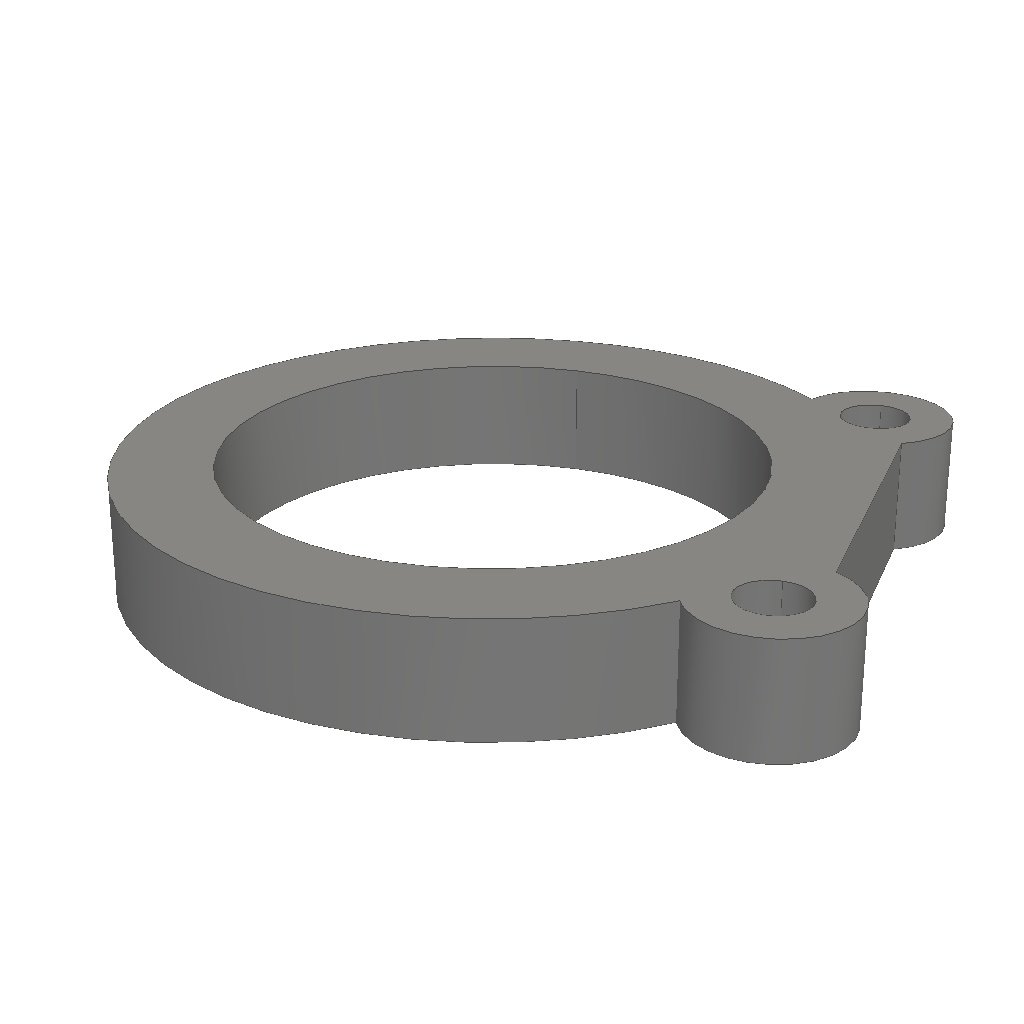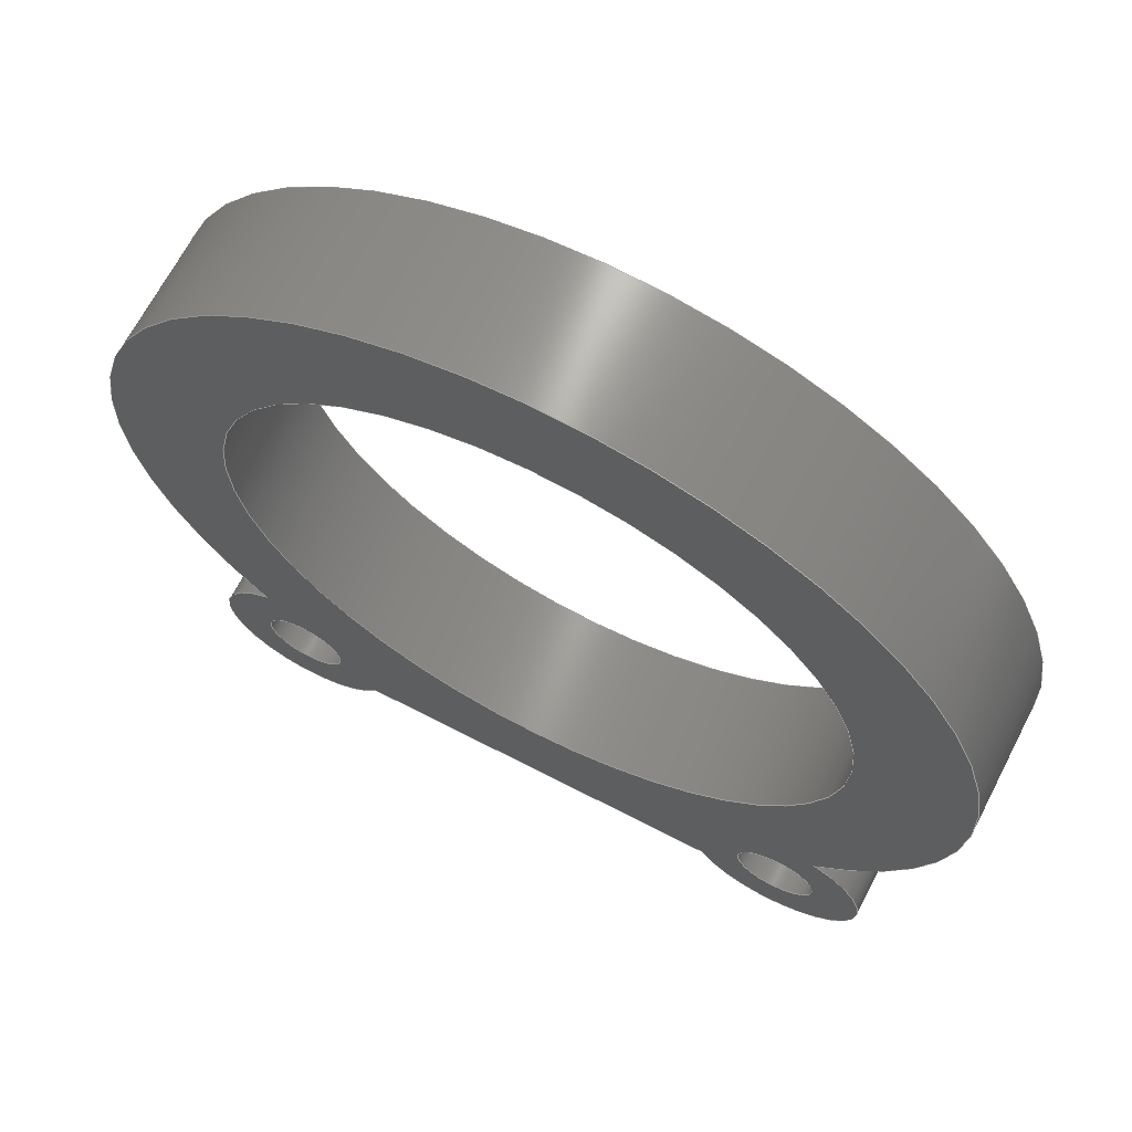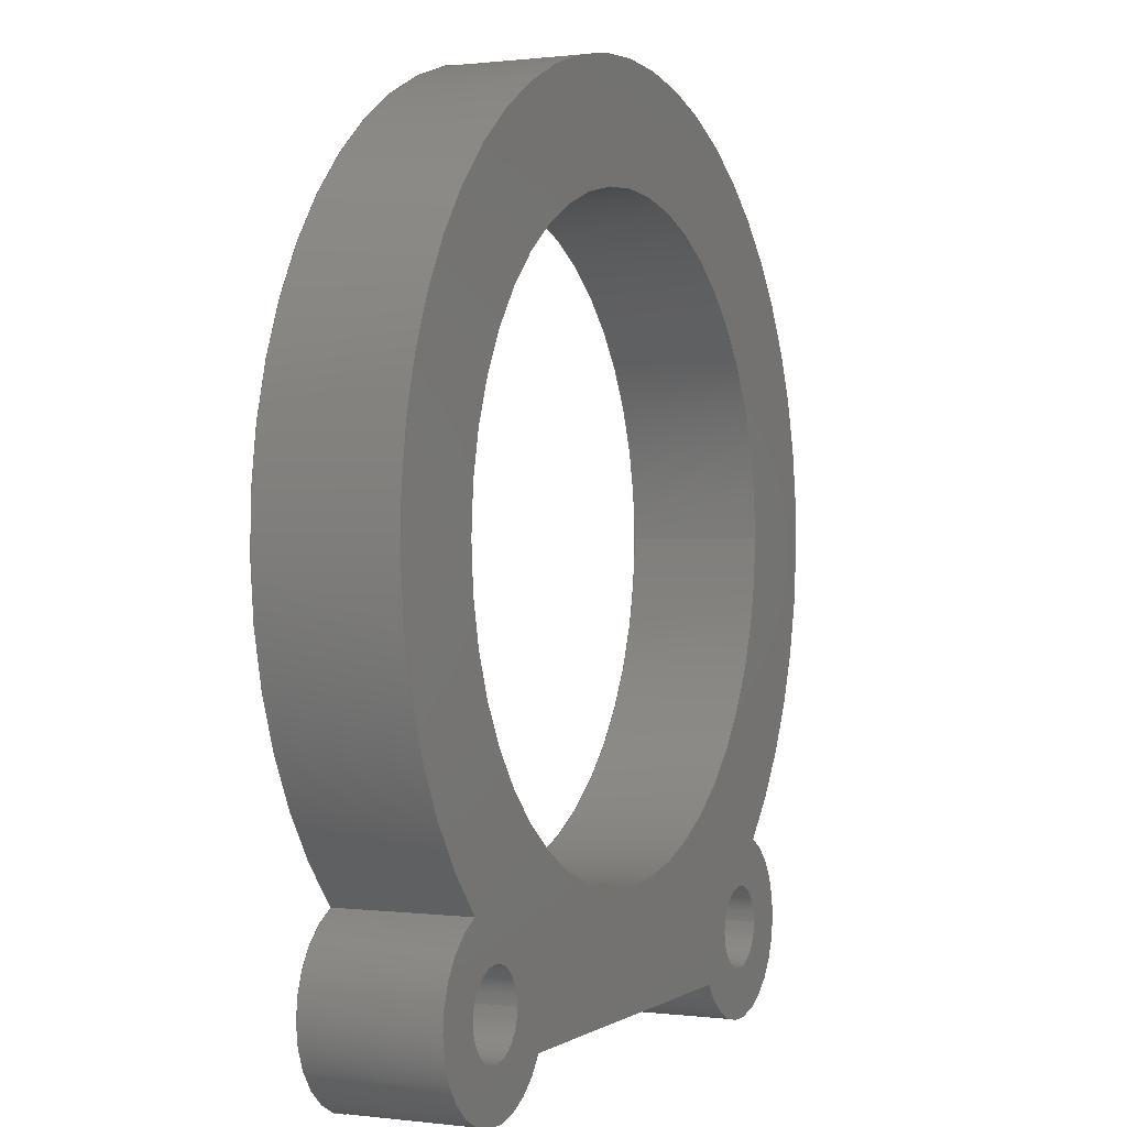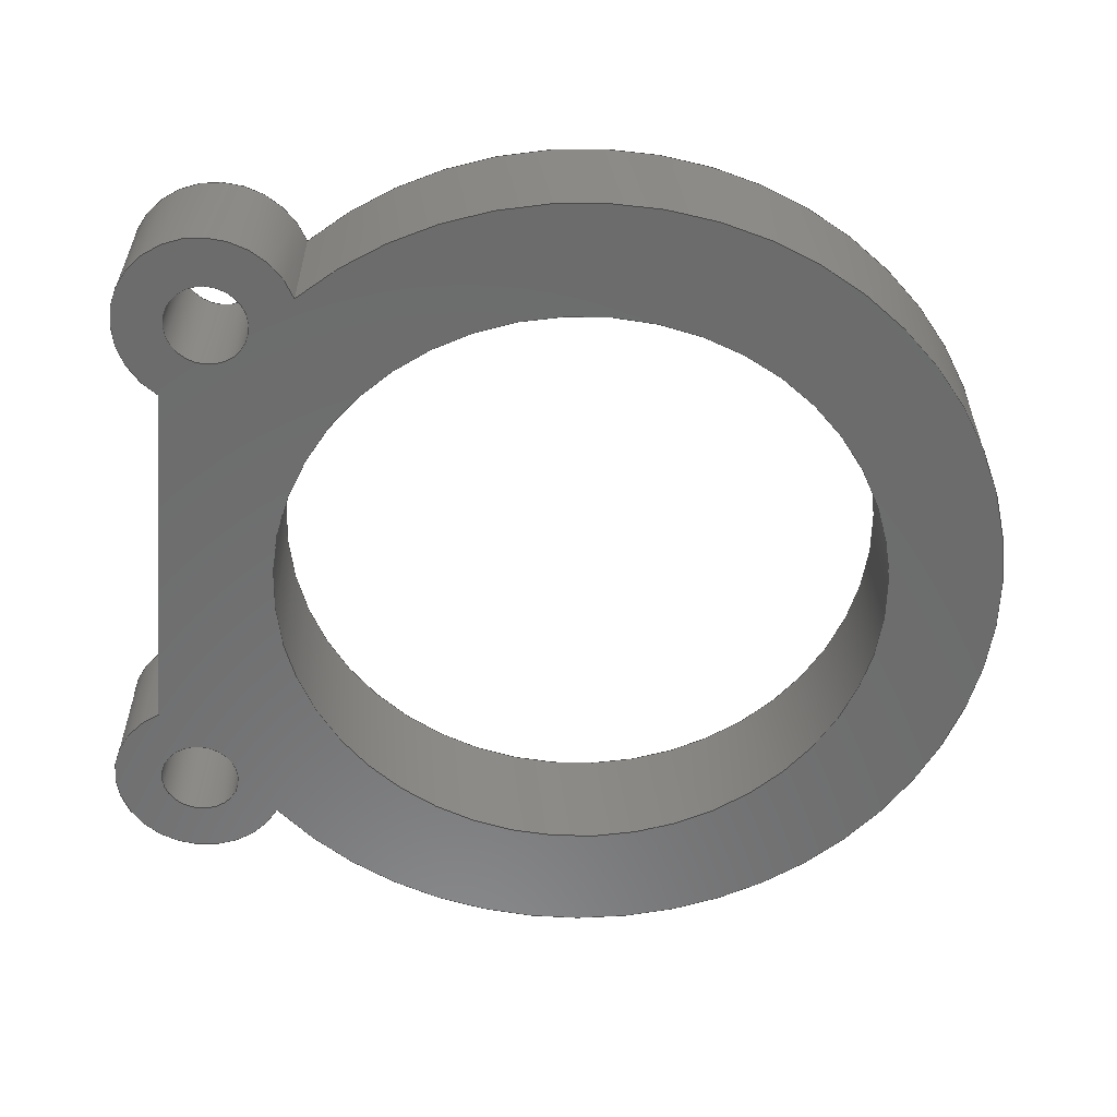
<metadata>
{"format":"step","ext":"step","renderer":"f3d","projection":"perspective","resolution":1024,"background":"white","views":[{"elev":22.6,"azim":109.3,"up":"+Y"},{"elev":67.3,"azim":-152.6,"up":"+Z"},{"elev":0.5,"azim":115.1,"up":"+Z"},{"elev":-58.2,"azim":-95.2,"up":"+Y"}]}
</metadata>
<code>
ISO-10303-21;
DATA;
#1=MECHANICAL_DESIGN_GEOMETRIC_PRESENTATION_REPRESENTATION('',(#4),#297);
#2=SHAPE_REPRESENTATION_RELATIONSHIP('SRR','None',#304,#3);
#3=ADVANCED_BREP_SHAPE_REPRESENTATION('',(#5),#296);
#4=STYLED_ITEM('',(#314),#5);
#5=MANIFOLD_SOLID_BREP('Body1',#161);
#6=FACE_BOUND('',#32,.T.);
#7=FACE_BOUND('',#33,.T.);
#8=FACE_BOUND('',#34,.T.);
#9=FACE_BOUND('',#36,.T.);
#10=FACE_BOUND('',#37,.T.);
#11=FACE_BOUND('',#38,.T.);
#12=PLANE('',#178);
#13=PLANE('',#194);
#14=PLANE('',#195);
#15=FACE_OUTER_BOUND('',#24,.T.);
#16=FACE_OUTER_BOUND('',#25,.T.);
#17=FACE_OUTER_BOUND('',#26,.T.);
#18=FACE_OUTER_BOUND('',#27,.T.);
#19=FACE_OUTER_BOUND('',#28,.T.);
#20=FACE_OUTER_BOUND('',#29,.T.);
#21=FACE_OUTER_BOUND('',#30,.T.);
#22=FACE_OUTER_BOUND('',#31,.T.);
#23=FACE_OUTER_BOUND('',#35,.T.);
#24=EDGE_LOOP('',(#104,#105,#106,#107));
#25=EDGE_LOOP('',(#108,#109,#110,#111));
#26=EDGE_LOOP('',(#112,#113,#114,#115));
#27=EDGE_LOOP('',(#116,#117,#118,#119));
#28=EDGE_LOOP('',(#120,#121,#122,#123));
#29=EDGE_LOOP('',(#124,#125,#126,#127));
#30=EDGE_LOOP('',(#128,#129,#130,#131));
#31=EDGE_LOOP('',(#132,#133,#134,#135));
#32=EDGE_LOOP('',(#136));
#33=EDGE_LOOP('',(#137));
#34=EDGE_LOOP('',(#138));
#35=EDGE_LOOP('',(#139,#140,#141,#142));
#36=EDGE_LOOP('',(#143));
#37=EDGE_LOOP('',(#144));
#38=EDGE_LOOP('',(#145));
#39=LINE('',#254,#48);
#40=LINE('',#259,#49);
#41=LINE('',#261,#50);
#42=LINE('',#263,#51);
#43=LINE('',#264,#52);
#44=LINE('',#270,#53);
#45=LINE('',#273,#54);
#46=LINE('',#281,#55);
#47=LINE('',#290,#56);
#48=VECTOR('',#202,1.9);
#49=VECTOR('',#207,1);
#50=VECTOR('',#208,1);
#51=VECTOR('',#209,1);
#52=VECTOR('',#210,1);
#53=VECTOR('',#215,1);
#54=VECTOR('',#218,1);
#55=VECTOR('',#229,0.25);
#56=VECTOR('',#242,0.25);
#57=CIRCLE('',#176,1.9);
#58=CIRCLE('',#177,1.9);
#59=CIRCLE('',#180,2.6);
#60=CIRCLE('',#181,2.6);
#61=CIRCLE('',#183,0.55);
#62=CIRCLE('',#184,0.55);
#63=CIRCLE('',#186,0.25);
#64=CIRCLE('',#187,0.25);
#65=CIRCLE('',#189,0.55);
#66=CIRCLE('',#190,0.55);
#67=CIRCLE('',#192,0.25);
#68=CIRCLE('',#193,0.25);
#69=VERTEX_POINT('',#251);
#70=VERTEX_POINT('',#253);
#71=VERTEX_POINT('',#257);
#72=VERTEX_POINT('',#258);
#73=VERTEX_POINT('',#260);
#74=VERTEX_POINT('',#262);
#75=VERTEX_POINT('',#266);
#76=VERTEX_POINT('',#267);
#77=VERTEX_POINT('',#269);
#78=VERTEX_POINT('',#271);
#79=VERTEX_POINT('',#278);
#80=VERTEX_POINT('',#280);
#81=VERTEX_POINT('',#287);
#82=VERTEX_POINT('',#289);
#83=EDGE_CURVE('',#69,#69,#57,.T.);
#84=EDGE_CURVE('',#69,#70,#39,.T.);
#85=EDGE_CURVE('',#70,#70,#58,.T.);
#86=EDGE_CURVE('',#71,#72,#40,.T.);
#87=EDGE_CURVE('',#73,#72,#41,.T.);
#88=EDGE_CURVE('',#74,#73,#42,.T.);
#89=EDGE_CURVE('',#71,#74,#43,.T.);
#90=EDGE_CURVE('',#75,#76,#59,.T.);
#91=EDGE_CURVE('',#77,#76,#44,.T.);
#92=EDGE_CURVE('',#78,#77,#60,.T.);
#93=EDGE_CURVE('',#75,#78,#45,.T.);
#94=EDGE_CURVE('',#72,#75,#61,.T.);
#95=EDGE_CURVE('',#73,#78,#62,.T.);
#96=EDGE_CURVE('',#79,#79,#63,.T.);
#97=EDGE_CURVE('',#79,#80,#46,.T.);
#98=EDGE_CURVE('',#80,#80,#64,.T.);
#99=EDGE_CURVE('',#76,#71,#65,.T.);
#100=EDGE_CURVE('',#77,#74,#66,.T.);
#101=EDGE_CURVE('',#81,#81,#67,.T.);
#102=EDGE_CURVE('',#81,#82,#47,.T.);
#103=EDGE_CURVE('',#82,#82,#68,.T.);
#104=ORIENTED_EDGE('',*,*,#83,.F.);
#105=ORIENTED_EDGE('',*,*,#84,.T.);
#106=ORIENTED_EDGE('',*,*,#85,.T.);
#107=ORIENTED_EDGE('',*,*,#84,.F.);
#108=ORIENTED_EDGE('',*,*,#86,.T.);
#109=ORIENTED_EDGE('',*,*,#87,.F.);
#110=ORIENTED_EDGE('',*,*,#88,.F.);
#111=ORIENTED_EDGE('',*,*,#89,.F.);
#112=ORIENTED_EDGE('',*,*,#90,.T.);
#113=ORIENTED_EDGE('',*,*,#91,.F.);
#114=ORIENTED_EDGE('',*,*,#92,.F.);
#115=ORIENTED_EDGE('',*,*,#93,.F.);
#116=ORIENTED_EDGE('',*,*,#87,.T.);
#117=ORIENTED_EDGE('',*,*,#94,.T.);
#118=ORIENTED_EDGE('',*,*,#93,.T.);
#119=ORIENTED_EDGE('',*,*,#95,.F.);
#120=ORIENTED_EDGE('',*,*,#96,.F.);
#121=ORIENTED_EDGE('',*,*,#97,.T.);
#122=ORIENTED_EDGE('',*,*,#98,.T.);
#123=ORIENTED_EDGE('',*,*,#97,.F.);
#124=ORIENTED_EDGE('',*,*,#91,.T.);
#125=ORIENTED_EDGE('',*,*,#99,.T.);
#126=ORIENTED_EDGE('',*,*,#89,.T.);
#127=ORIENTED_EDGE('',*,*,#100,.F.);
#128=ORIENTED_EDGE('',*,*,#101,.F.);
#129=ORIENTED_EDGE('',*,*,#102,.T.);
#130=ORIENTED_EDGE('',*,*,#103,.T.);
#131=ORIENTED_EDGE('',*,*,#102,.F.);
#132=ORIENTED_EDGE('',*,*,#100,.T.);
#133=ORIENTED_EDGE('',*,*,#88,.T.);
#134=ORIENTED_EDGE('',*,*,#95,.T.);
#135=ORIENTED_EDGE('',*,*,#92,.T.);
#136=ORIENTED_EDGE('',*,*,#96,.T.);
#137=ORIENTED_EDGE('',*,*,#83,.T.);
#138=ORIENTED_EDGE('',*,*,#101,.T.);
#139=ORIENTED_EDGE('',*,*,#99,.F.);
#140=ORIENTED_EDGE('',*,*,#90,.F.);
#141=ORIENTED_EDGE('',*,*,#94,.F.);
#142=ORIENTED_EDGE('',*,*,#86,.F.);
#143=ORIENTED_EDGE('',*,*,#98,.F.);
#144=ORIENTED_EDGE('',*,*,#85,.F.);
#145=ORIENTED_EDGE('',*,*,#103,.F.);
#146=CYLINDRICAL_SURFACE('',#175,1.9);
#147=CYLINDRICAL_SURFACE('',#179,2.6);
#148=CYLINDRICAL_SURFACE('',#182,0.55);
#149=CYLINDRICAL_SURFACE('',#185,0.25);
#150=CYLINDRICAL_SURFACE('',#188,0.55);
#151=CYLINDRICAL_SURFACE('',#191,0.25);
#152=ADVANCED_FACE('',(#15),#146,.F.);
#153=ADVANCED_FACE('',(#16),#12,.T.);
#154=ADVANCED_FACE('',(#17),#147,.T.);
#155=ADVANCED_FACE('',(#18),#148,.T.);
#156=ADVANCED_FACE('',(#19),#149,.F.);
#157=ADVANCED_FACE('',(#20),#150,.T.);
#158=ADVANCED_FACE('',(#21),#151,.F.);
#159=ADVANCED_FACE('',(#22,#6,#7,#8),#13,.T.);
#160=ADVANCED_FACE('',(#23,#9,#10,#11),#14,.F.);
#161=CLOSED_SHELL('',(#152,#153,#154,#155,#156,#157,#158,#159,#160));
#162=DERIVED_UNIT_ELEMENT(#164,1);
#163=DERIVED_UNIT_ELEMENT(#299,3);
#164=(
MASS_UNIT()
NAMED_UNIT(*)
SI_UNIT(.KILO.,.GRAM.)
);
#165=DERIVED_UNIT((#162,#163));
#166=MEASURE_REPRESENTATION_ITEM('density measure',
POSITIVE_RATIO_MEASURE(7850),#165);
#167=PROPERTY_DEFINITION_REPRESENTATION(#172,#169);
#168=PROPERTY_DEFINITION_REPRESENTATION(#173,#170);
#169=REPRESENTATION('material name',(#171),#296);
#170=REPRESENTATION('density',(#166),#296);
#171=DESCRIPTIVE_REPRESENTATION_ITEM('Steel','Steel');
#172=PROPERTY_DEFINITION('material property','material name',#306);
#173=PROPERTY_DEFINITION('material property','density of part',#306);
#174=AXIS2_PLACEMENT_3D('placement',#249,#196,#197);
#175=AXIS2_PLACEMENT_3D('',#250,#198,#199);
#176=AXIS2_PLACEMENT_3D('',#252,#200,#201);
#177=AXIS2_PLACEMENT_3D('',#255,#203,#204);
#178=AXIS2_PLACEMENT_3D('',#256,#205,#206);
#179=AXIS2_PLACEMENT_3D('',#265,#211,#212);
#180=AXIS2_PLACEMENT_3D('',#268,#213,#214);
#181=AXIS2_PLACEMENT_3D('',#272,#216,#217);
#182=AXIS2_PLACEMENT_3D('',#274,#219,#220);
#183=AXIS2_PLACEMENT_3D('',#275,#221,#222);
#184=AXIS2_PLACEMENT_3D('',#276,#223,#224);
#185=AXIS2_PLACEMENT_3D('',#277,#225,#226);
#186=AXIS2_PLACEMENT_3D('',#279,#227,#228);
#187=AXIS2_PLACEMENT_3D('',#282,#230,#231);
#188=AXIS2_PLACEMENT_3D('',#283,#232,#233);
#189=AXIS2_PLACEMENT_3D('',#284,#234,#235);
#190=AXIS2_PLACEMENT_3D('',#285,#236,#237);
#191=AXIS2_PLACEMENT_3D('',#286,#238,#239);
#192=AXIS2_PLACEMENT_3D('',#288,#240,#241);
#193=AXIS2_PLACEMENT_3D('',#291,#243,#244);
#194=AXIS2_PLACEMENT_3D('',#292,#245,#246);
#195=AXIS2_PLACEMENT_3D('',#293,#247,#248);
#196=DIRECTION('axis',(0,0,1));
#197=DIRECTION('refdir',(1,0,0));
#198=DIRECTION('center_axis',(0,1,0));
#199=DIRECTION('ref_axis',(1,0,0));
#200=DIRECTION('center_axis',(0,-1,0));
#201=DIRECTION('ref_axis',(1,0,0));
#202=DIRECTION('',(0,-1,0));
#203=DIRECTION('center_axis',(0,-1,0));
#204=DIRECTION('ref_axis',(1,0,0));
#205=DIRECTION('center_axis',(0,0,-1));
#206=DIRECTION('ref_axis',(-1,0,0));
#207=DIRECTION('',(-1,0,0));
#208=DIRECTION('',(0,-1,0));
#209=DIRECTION('',(-1,0,0));
#210=DIRECTION('',(0,1,0));
#211=DIRECTION('center_axis',(0,1,0));
#212=DIRECTION('ref_axis',(-1.837e-16,0,1));
#213=DIRECTION('center_axis',(0,1,0));
#214=DIRECTION('ref_axis',(1,0,0));
#215=DIRECTION('',(0,-1,0));
#216=DIRECTION('center_axis',(0,1,0));
#217=DIRECTION('ref_axis',(1,0,0));
#218=DIRECTION('',(0,1,0));
#219=DIRECTION('center_axis',(0,1,0));
#220=DIRECTION('ref_axis',(-0.744,0,-0.6682));
#221=DIRECTION('center_axis',(0,1,0));
#222=DIRECTION('ref_axis',(1,0,0));
#223=DIRECTION('center_axis',(0,1,0));
#224=DIRECTION('ref_axis',(1,0,0));
#225=DIRECTION('center_axis',(0,1,0));
#226=DIRECTION('ref_axis',(1,0,0));
#227=DIRECTION('center_axis',(0,-1,0));
#228=DIRECTION('ref_axis',(1,0,0));
#229=DIRECTION('',(0,-1,0));
#230=DIRECTION('center_axis',(0,-1,0));
#231=DIRECTION('ref_axis',(1,0,0));
#232=DIRECTION('center_axis',(0,1,0));
#233=DIRECTION('ref_axis',(1,0,0));
#234=DIRECTION('center_axis',(0,1,0));
#235=DIRECTION('ref_axis',(1,0,0));
#236=DIRECTION('center_axis',(0,1,0));
#237=DIRECTION('ref_axis',(1,0,0));
#238=DIRECTION('center_axis',(0,1,0));
#239=DIRECTION('ref_axis',(1,0,0));
#240=DIRECTION('center_axis',(0,-1,0));
#241=DIRECTION('ref_axis',(1,0,0));
#242=DIRECTION('',(0,-1,0));
#243=DIRECTION('center_axis',(0,-1,0));
#244=DIRECTION('ref_axis',(1,0,0));
#245=DIRECTION('center_axis',(0,1,0));
#246=DIRECTION('ref_axis',(1,0,0));
#247=DIRECTION('center_axis',(0,1,0));
#248=DIRECTION('ref_axis',(1,0,0));
#249=CARTESIAN_POINT('',(0,0,0));
#250=CARTESIAN_POINT('Origin',(0,0,0));
#251=CARTESIAN_POINT('',(-1.9,0.8,2.327e-16));
#252=CARTESIAN_POINT('Origin',(0,0.8,0));
#253=CARTESIAN_POINT('',(-1.9,0,2.327e-16));
#254=CARTESIAN_POINT('',(-1.9,0,2.327e-16));
#255=CARTESIAN_POINT('Origin',(0,0,0));
#256=CARTESIAN_POINT('Origin',(1.156,0,-2.6));
#257=CARTESIAN_POINT('',(1.156,0,-2.6));
#258=CARTESIAN_POINT('',(-1.156,0,-2.6));
#259=CARTESIAN_POINT('',(0,0,-2.6));
#260=CARTESIAN_POINT('',(-1.156,0.8,-2.6));
#261=CARTESIAN_POINT('',(-1.156,0,-2.6));
#262=CARTESIAN_POINT('',(1.156,0.8,-2.6));
#263=CARTESIAN_POINT('',(0,0.8,-2.6));
#264=CARTESIAN_POINT('',(1.156,0,-2.6));
#265=CARTESIAN_POINT('Origin',(0,0,0));
#266=CARTESIAN_POINT('',(-1.852,0,-1.825));
#267=CARTESIAN_POINT('',(1.852,0,-1.825));
#268=CARTESIAN_POINT('Origin',(0,0,0));
#269=CARTESIAN_POINT('',(1.852,0.8,-1.825));
#270=CARTESIAN_POINT('',(1.852,0,-1.825));
#271=CARTESIAN_POINT('',(-1.852,0.8,-1.825));
#272=CARTESIAN_POINT('Origin',(0,0.8,0));
#273=CARTESIAN_POINT('',(-1.852,0,-1.825));
#274=CARTESIAN_POINT('Origin',(-1.635,0,-2.33));
#275=CARTESIAN_POINT('Origin',(-1.635,0,-2.33));
#276=CARTESIAN_POINT('Origin',(-1.635,0.8,-2.33));
#277=CARTESIAN_POINT('Origin',(-1.635,0,-2.33));
#278=CARTESIAN_POINT('',(-1.885,0.8,-2.33));
#279=CARTESIAN_POINT('Origin',(-1.635,0.8,-2.33));
#280=CARTESIAN_POINT('',(-1.885,0,-2.33));
#281=CARTESIAN_POINT('',(-1.885,0,-2.33));
#282=CARTESIAN_POINT('Origin',(-1.635,0,-2.33));
#283=CARTESIAN_POINT('Origin',(1.635,0,-2.33));
#284=CARTESIAN_POINT('Origin',(1.635,0,-2.33));
#285=CARTESIAN_POINT('Origin',(1.635,0.8,-2.33));
#286=CARTESIAN_POINT('Origin',(1.635,0,-2.33));
#287=CARTESIAN_POINT('',(1.385,0.8,-2.33));
#288=CARTESIAN_POINT('Origin',(1.635,0.8,-2.33));
#289=CARTESIAN_POINT('',(1.385,0,-2.33));
#290=CARTESIAN_POINT('',(1.385,0,-2.33));
#291=CARTESIAN_POINT('Origin',(1.635,0,-2.33));
#292=CARTESIAN_POINT('Origin',(0,0.8,-0.14));
#293=CARTESIAN_POINT('Origin',(0,0,-0.14));
#294=UNCERTAINTY_MEASURE_WITH_UNIT(LENGTH_MEASURE(0.001),#298,
'DISTANCE_ACCURACY_VALUE',
'Maximum model space distance between geometric entities at asserted c
onnectivities');
#295=UNCERTAINTY_MEASURE_WITH_UNIT(LENGTH_MEASURE(0.001),#298,
'DISTANCE_ACCURACY_VALUE',
'Maximum model space distance between geometric entities at asserted c
onnectivities');
#296=(
GEOMETRIC_REPRESENTATION_CONTEXT(3)
GLOBAL_UNCERTAINTY_ASSIGNED_CONTEXT((#294))
GLOBAL_UNIT_ASSIGNED_CONTEXT((#298,#300,#301))
REPRESENTATION_CONTEXT('','3D')
);
#297=(
GEOMETRIC_REPRESENTATION_CONTEXT(3)
GLOBAL_UNCERTAINTY_ASSIGNED_CONTEXT((#295))
GLOBAL_UNIT_ASSIGNED_CONTEXT((#298,#300,#301))
REPRESENTATION_CONTEXT('','3D')
);
#298=(
LENGTH_UNIT()
NAMED_UNIT(*)
SI_UNIT(.CENTI.,.METRE.)
);
#299=(
LENGTH_UNIT()
NAMED_UNIT(*)
SI_UNIT($,.METRE.)
);
#300=(
NAMED_UNIT(*)
PLANE_ANGLE_UNIT()
SI_UNIT($,.RADIAN.)
);
#301=(
NAMED_UNIT(*)
SI_UNIT($,.STERADIAN.)
SOLID_ANGLE_UNIT()
);
#302=SHAPE_DEFINITION_REPRESENTATION(#303,#304);
#303=PRODUCT_DEFINITION_SHAPE('',$,#306);
#304=SHAPE_REPRESENTATION('',(#174),#296);
#305=PRODUCT_DEFINITION_CONTEXT('part definition',#310,'design');
#306=PRODUCT_DEFINITION('BSE025-1','BSE025-1 v2',#307,#305);
#307=PRODUCT_DEFINITION_FORMATION('',$,#312);
#308=PRODUCT_RELATED_PRODUCT_CATEGORY('BSE025-1 v2','BSE025-1 v2',(#312));
#309=APPLICATION_PROTOCOL_DEFINITION('international standard',
'automotive_design',2009,#310);
#310=APPLICATION_CONTEXT(
'Core Data for Automotive Mechanical Design Process');
#311=PRODUCT_CONTEXT('part definition',#310,'mechanical');
#312=PRODUCT('BSE025-1','BSE025-1 v2',$,(#311));
#313=PRESENTATION_STYLE_ASSIGNMENT((#315));
#314=PRESENTATION_STYLE_ASSIGNMENT((#316));
#315=SURFACE_STYLE_USAGE(.BOTH.,#317);
#316=SURFACE_STYLE_USAGE(.BOTH.,#318);
#317=SURFACE_SIDE_STYLE('',(#319));
#318=SURFACE_SIDE_STYLE('',(#320));
#319=SURFACE_STYLE_FILL_AREA(#321);
#320=SURFACE_STYLE_FILL_AREA(#322);
#321=FILL_AREA_STYLE('Steel - Satin',(#323));
#322=FILL_AREA_STYLE('Brass - Polished',(#324));
#323=FILL_AREA_STYLE_COLOUR('Steel - Satin',#325);
#324=FILL_AREA_STYLE_COLOUR('Brass - Polished',#326);
#325=COLOUR_RGB('Steel - Satin',0.6275,0.6275,0.6275);
#326=COLOUR_RGB('Brass - Polished',0.9529,0.7961,
0.4863);
ENDSEC;
END-ISO-10303-21;

</code>
